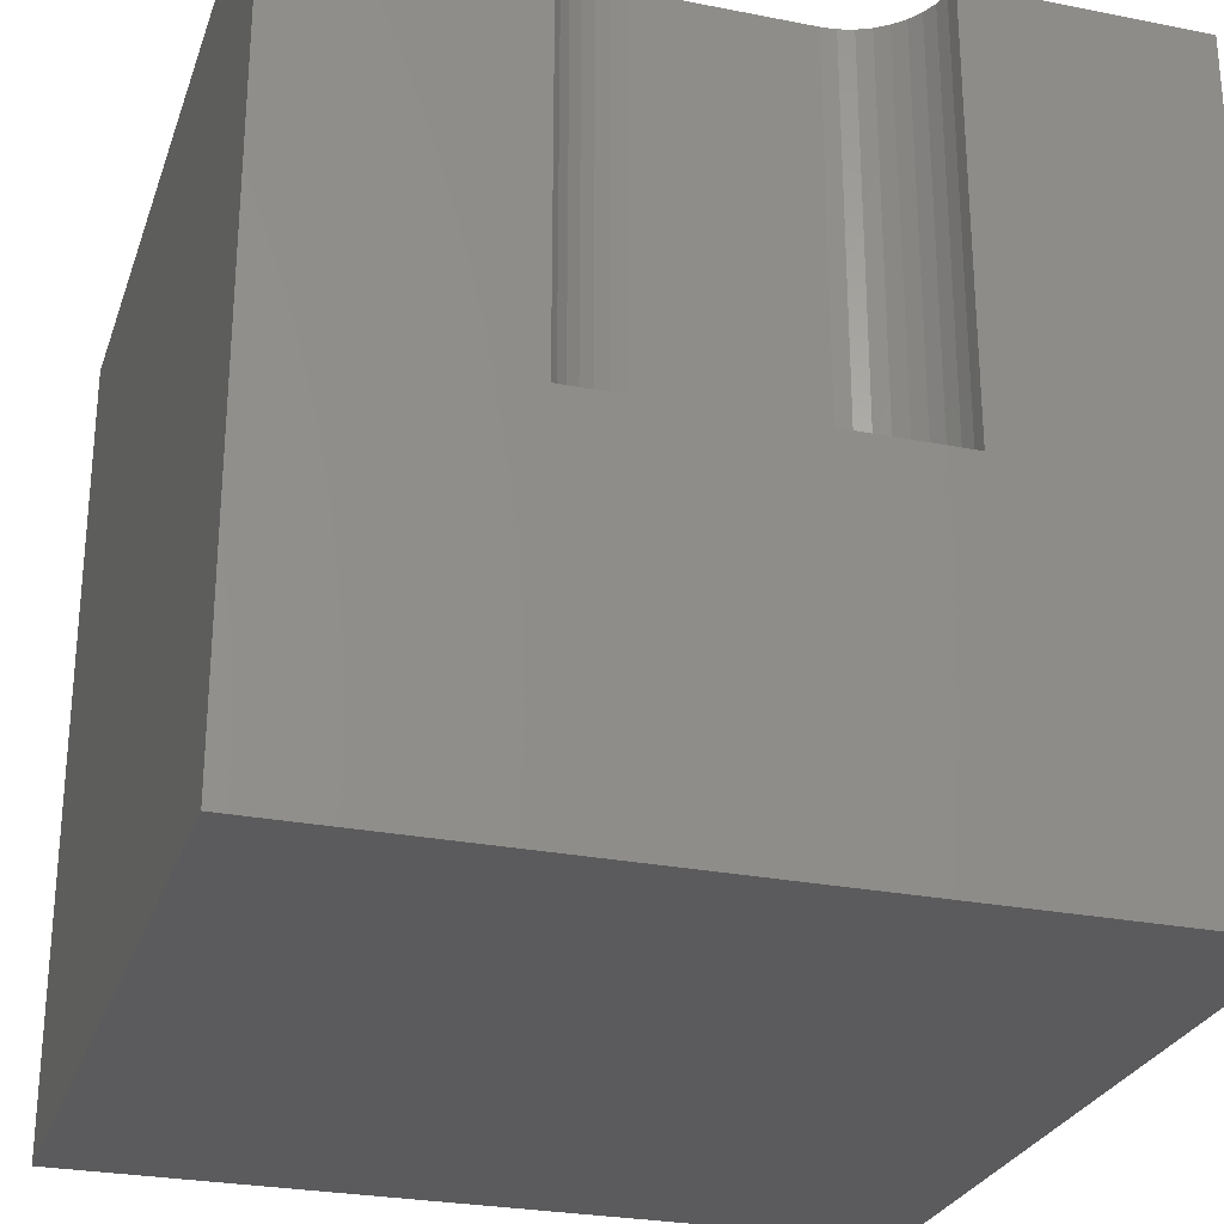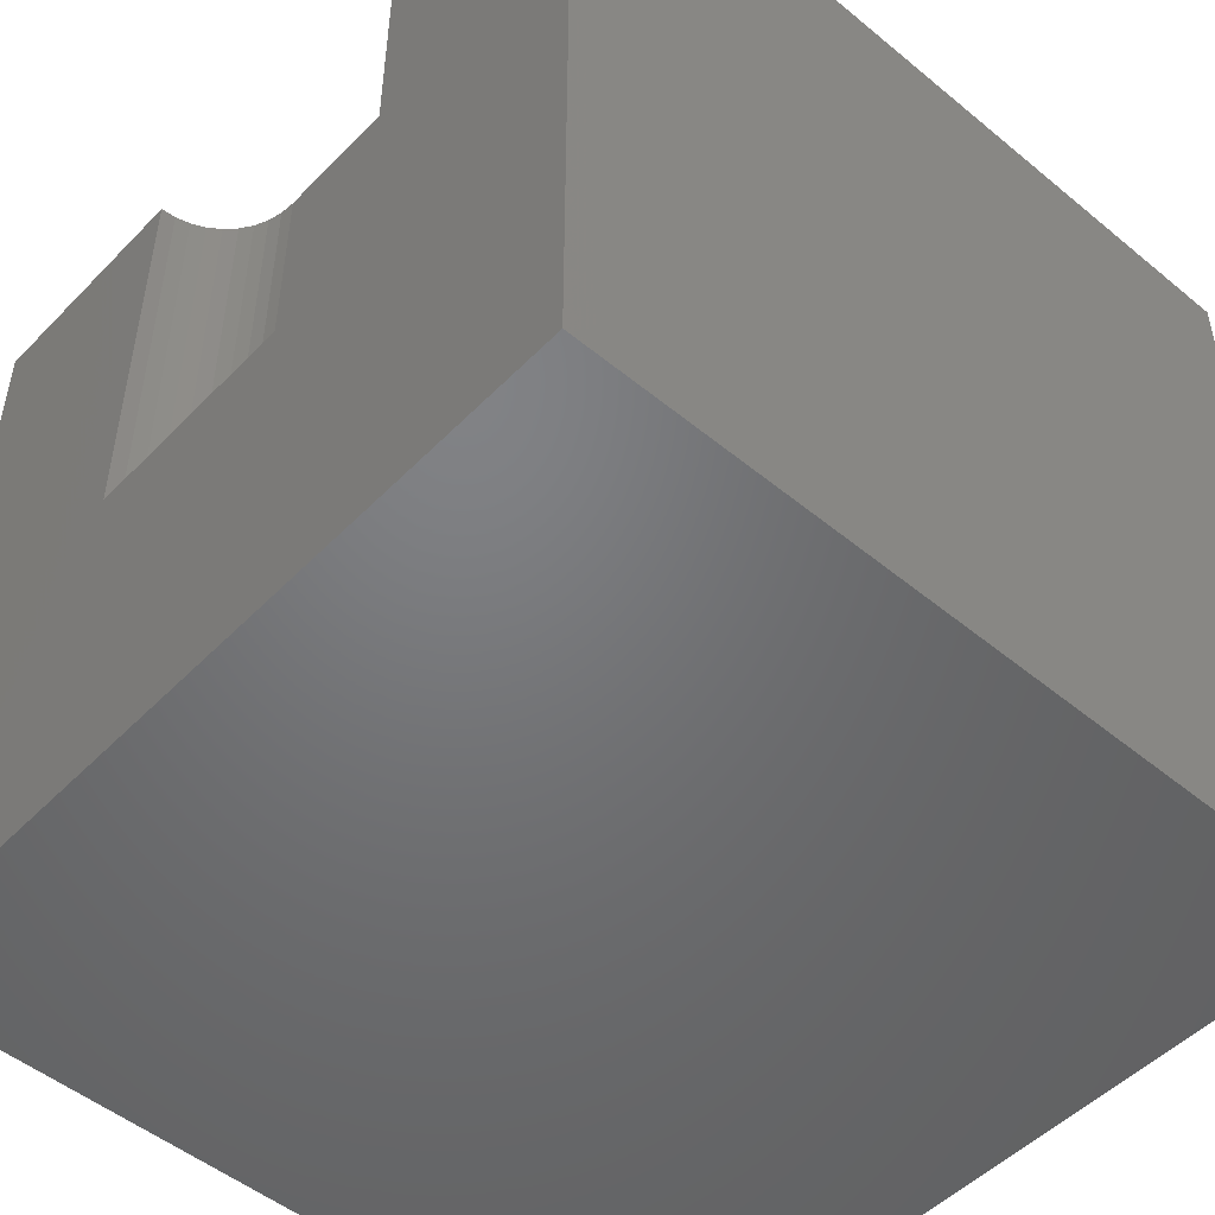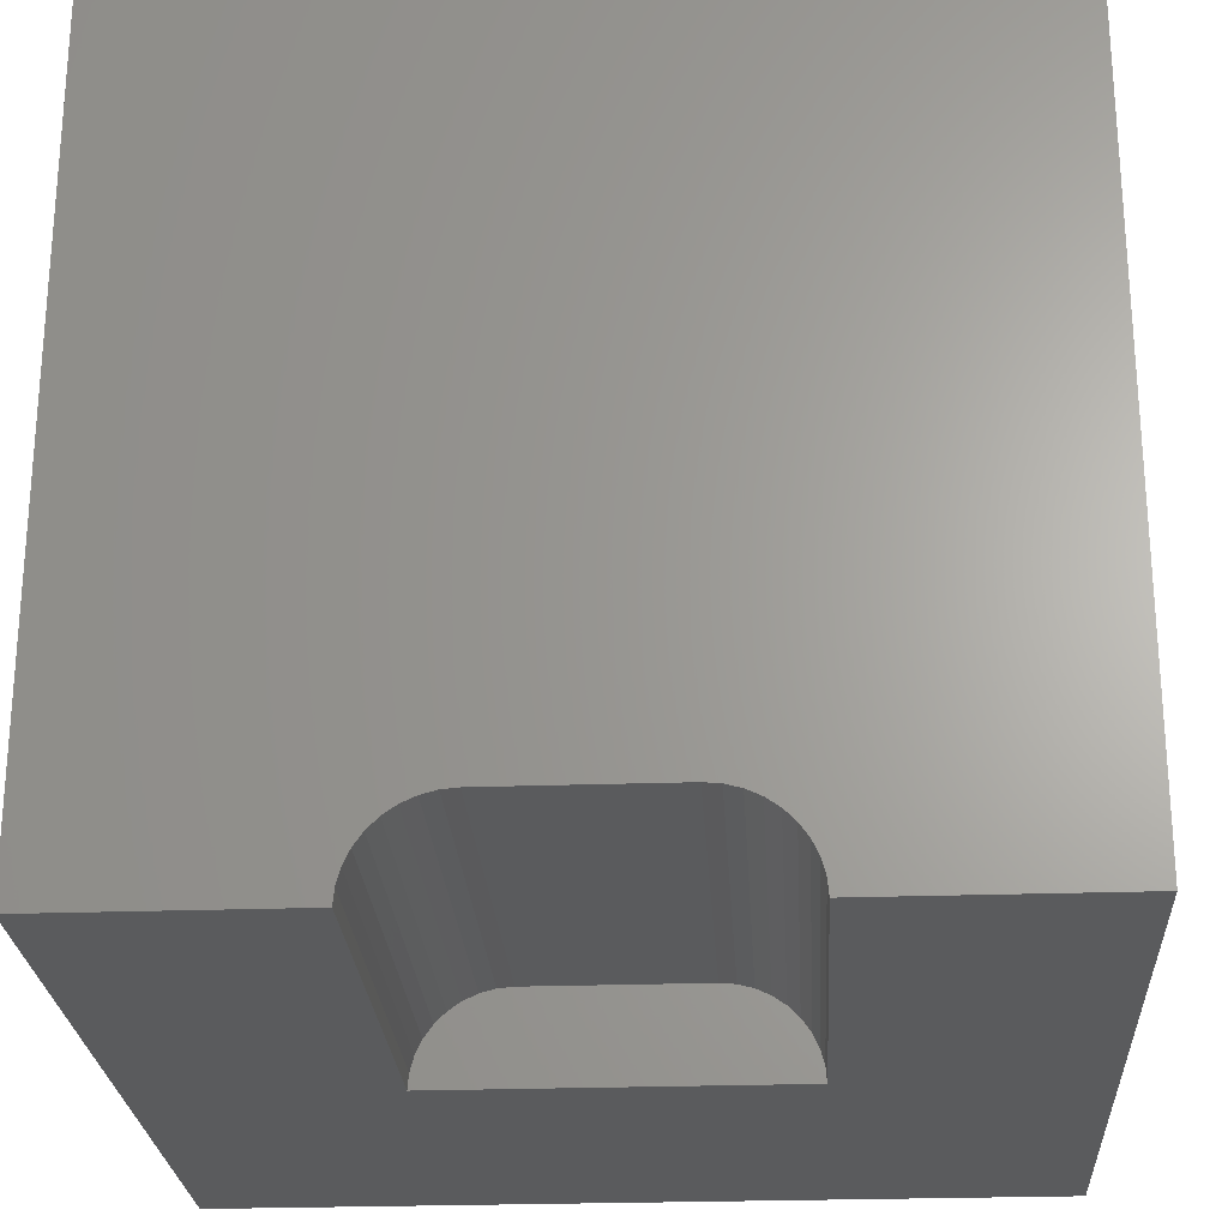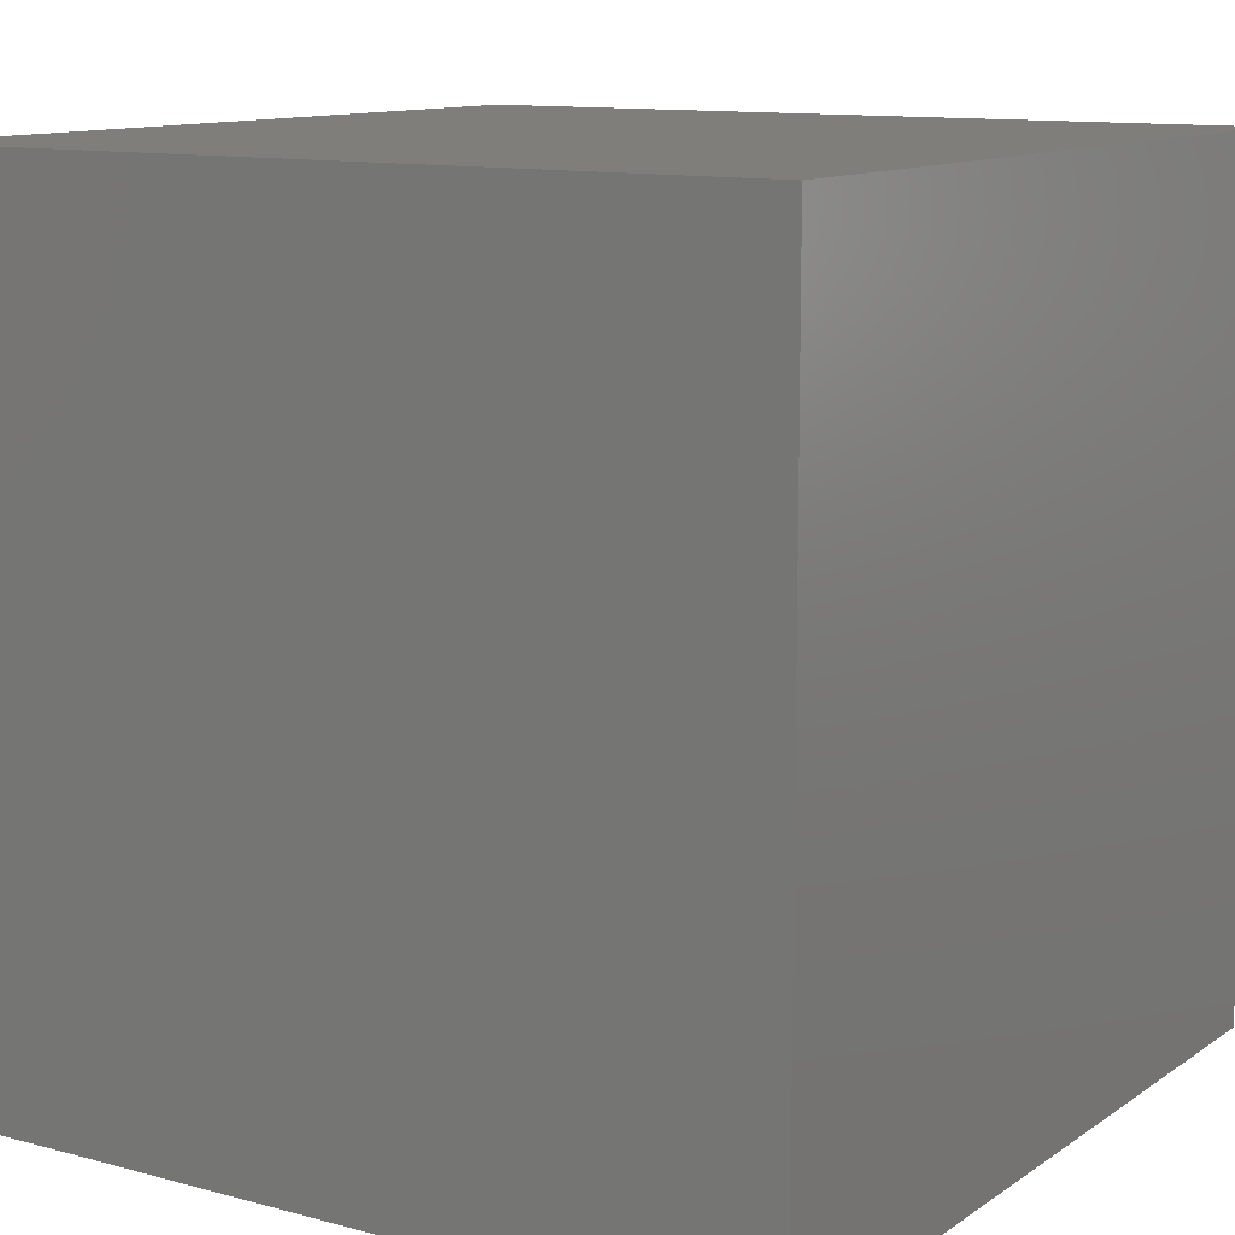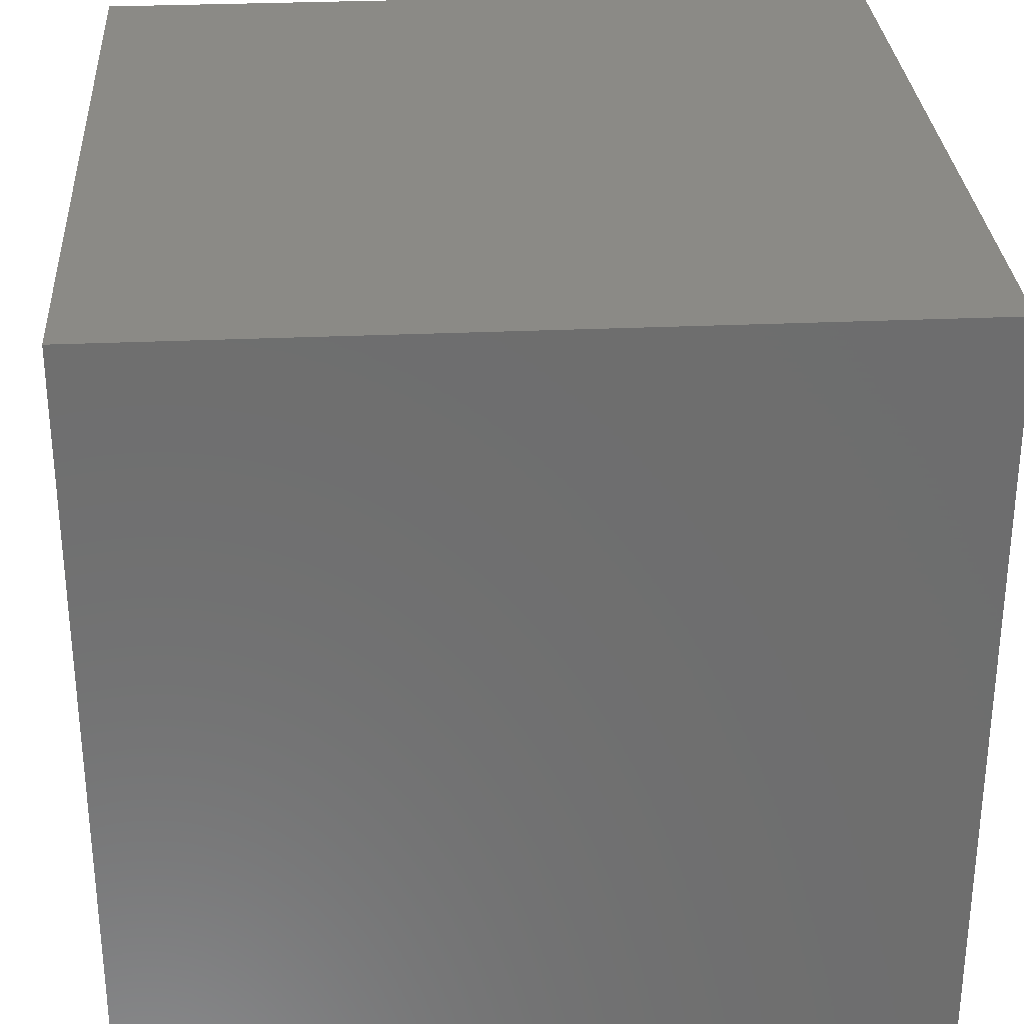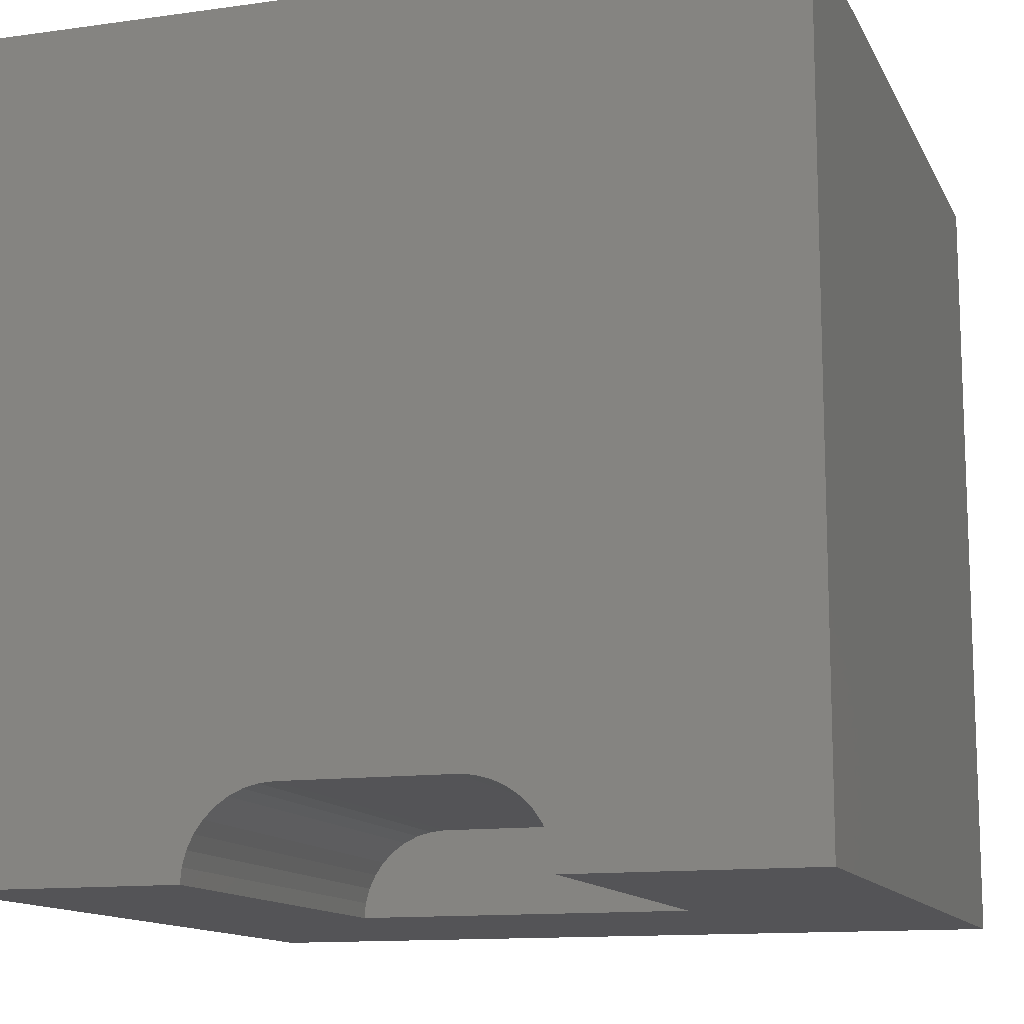
<metadata>
{"format":"stl","ext":"stl","renderer":"f3d","projection":"perspective","resolution":1024,"background":"white","views":[{"elev":-27.1,"azim":-17.0,"up":"+Z"},{"elev":-50.2,"azim":47.9,"up":"+Z"},{"elev":-24.9,"azim":3.3,"up":"+Y"},{"elev":11.6,"azim":122.9,"up":"+Y"},{"elev":30.1,"azim":176.3,"up":"+Y"},{"elev":-12.6,"azim":18.1,"up":"+Y"}]}
</metadata>
<code>
# stl→obj: 50 verts, 92 faces
v 0 10 10
v 0 10 0
v 0 0 10
v 0 0 0
v 3.602 1.005 10
v 3.433 0.9266 10
v 3.28 0.8196 10
v 6.218 1.054 10
v 6.398 1.005 10
v 10 10 10
v 6.567 0.9266 10
v 2.898 0 10
v 2.914 0.1858 10
v 2.962 0.3659 10
v 3.041 0.535 10
v 3.148 0.6878 10
v 6.959 0.535 10
v 10 0 10
v 6.852 0.6878 10
v 6.72 0.8196 10
v 7.038 0.3659 10
v 7.086 0.1858 10
v 7.102 0 10
v 3.782 1.054 10
v 3.968 1.07 10
v 6.032 1.07 10
v 10 10 0
v 10 0 0
v 2.898 0 4.551
v 7.102 0 4.551
v 3.968 1.07 4.551
v 3.782 1.054 4.551
v 3.602 1.005 4.551
v 3.433 0.9266 4.551
v 3.28 0.8196 4.551
v 3.148 0.6878 4.551
v 3.041 0.535 4.551
v 2.962 0.3659 4.551
v 2.914 0.1858 4.551
v 2.898 1.31e-16 10
v 2.898 1.31e-16 4.551
v 6.032 1.07 4.551
v 7.086 0.1858 4.551
v 7.038 0.3659 4.551
v 6.959 0.535 4.551
v 6.852 0.6878 4.551
v 6.72 0.8196 4.551
v 6.567 0.9266 4.551
v 6.398 1.005 4.551
v 6.218 1.054 4.551
f 1 2 3
f 3 2 4
f 5 1 6
f 6 1 7
f 8 9 10
f 10 9 11
f 3 12 13
f 13 14 3
f 3 14 15
f 3 15 1
f 1 15 16
f 1 16 7
f 17 18 19
f 19 18 10
f 19 10 20
f 20 10 11
f 17 21 18
f 18 21 22
f 18 22 23
f 5 24 1
f 1 24 25
f 1 25 10
f 10 25 26
f 10 26 8
f 27 10 28
f 28 10 18
f 2 27 4
f 4 27 28
f 10 27 1
f 1 27 2
f 12 3 29
f 29 3 4
f 29 4 30
f 30 4 28
f 30 28 23
f 23 28 18
f 31 25 24
f 31 24 32
f 32 24 5
f 32 5 33
f 33 5 6
f 33 6 34
f 34 6 7
f 34 7 35
f 35 7 16
f 35 16 36
f 36 16 15
f 36 15 37
f 37 15 14
f 37 14 38
f 38 14 13
f 38 13 39
f 39 13 40
f 39 40 41
f 31 42 25
f 25 42 26
f 30 23 22
f 30 22 43
f 43 22 21
f 43 21 44
f 44 21 17
f 44 17 45
f 45 17 19
f 45 19 46
f 46 19 20
f 46 20 47
f 47 20 11
f 47 11 48
f 48 11 9
f 48 9 49
f 49 9 8
f 49 8 50
f 50 8 26
f 50 26 42
f 42 31 29
f 29 30 42
f 42 30 43
f 42 43 44
f 44 45 42
f 42 45 46
f 42 46 47
f 47 48 42
f 42 48 49
f 42 49 50
f 37 38 31
f 31 38 39
f 31 39 29
f 33 34 32
f 32 34 35
f 32 35 31
f 31 35 36
f 31 36 37

</code>
